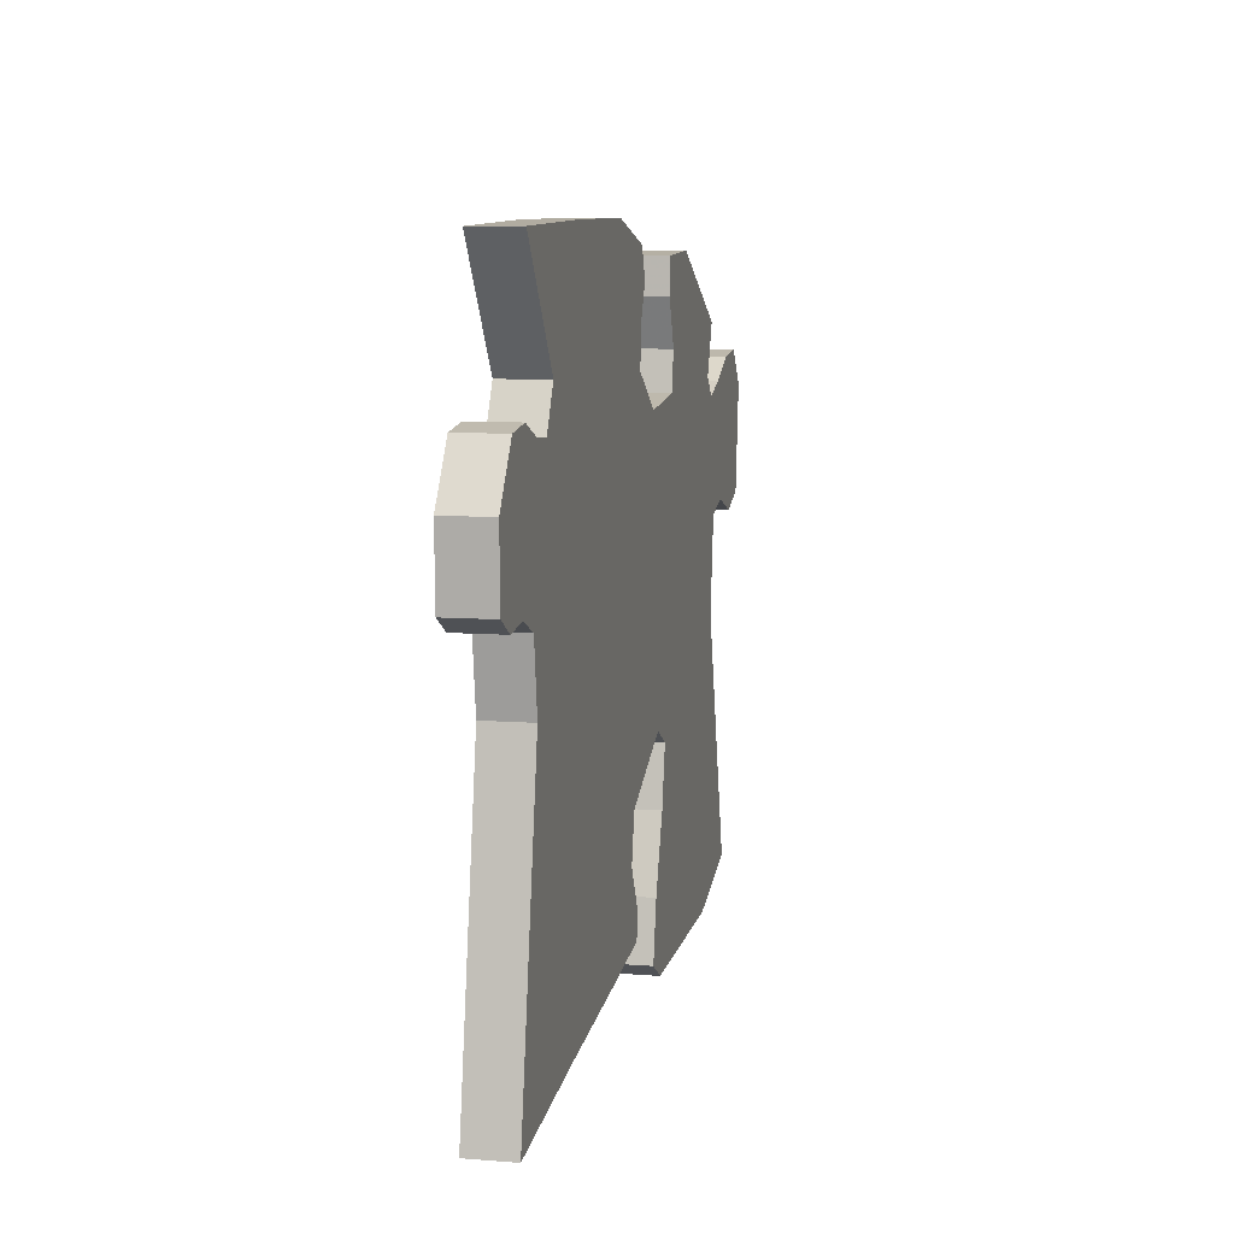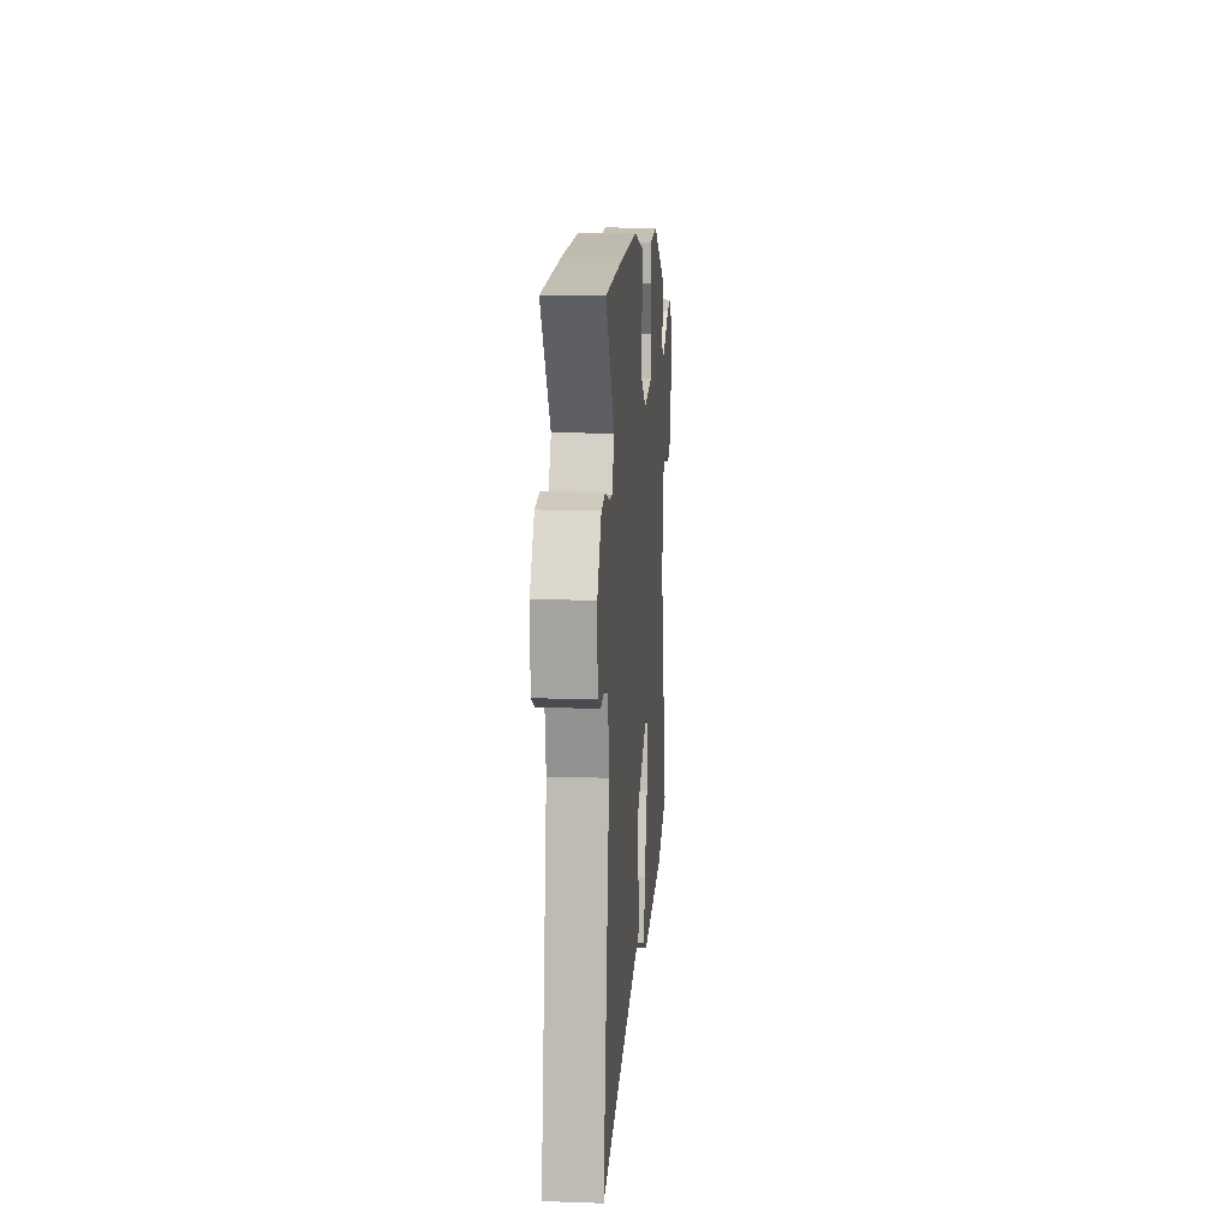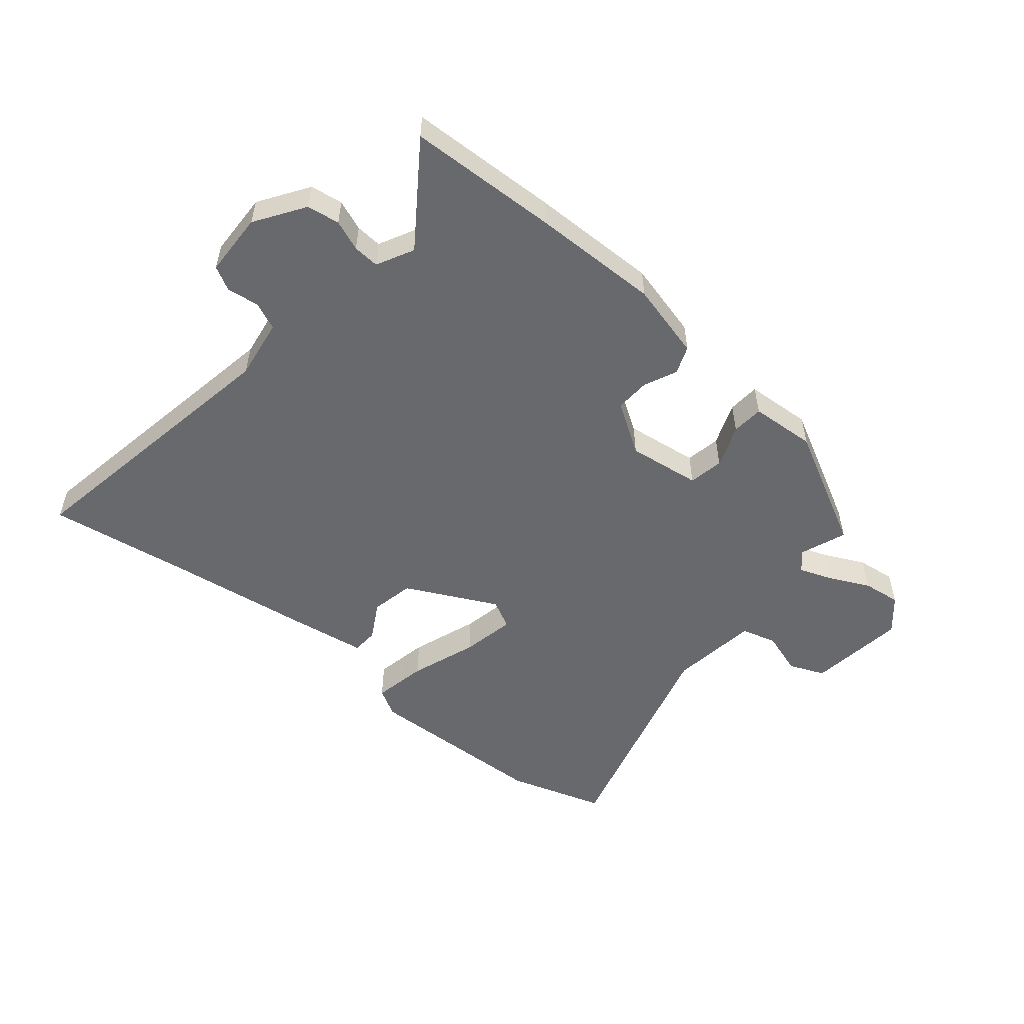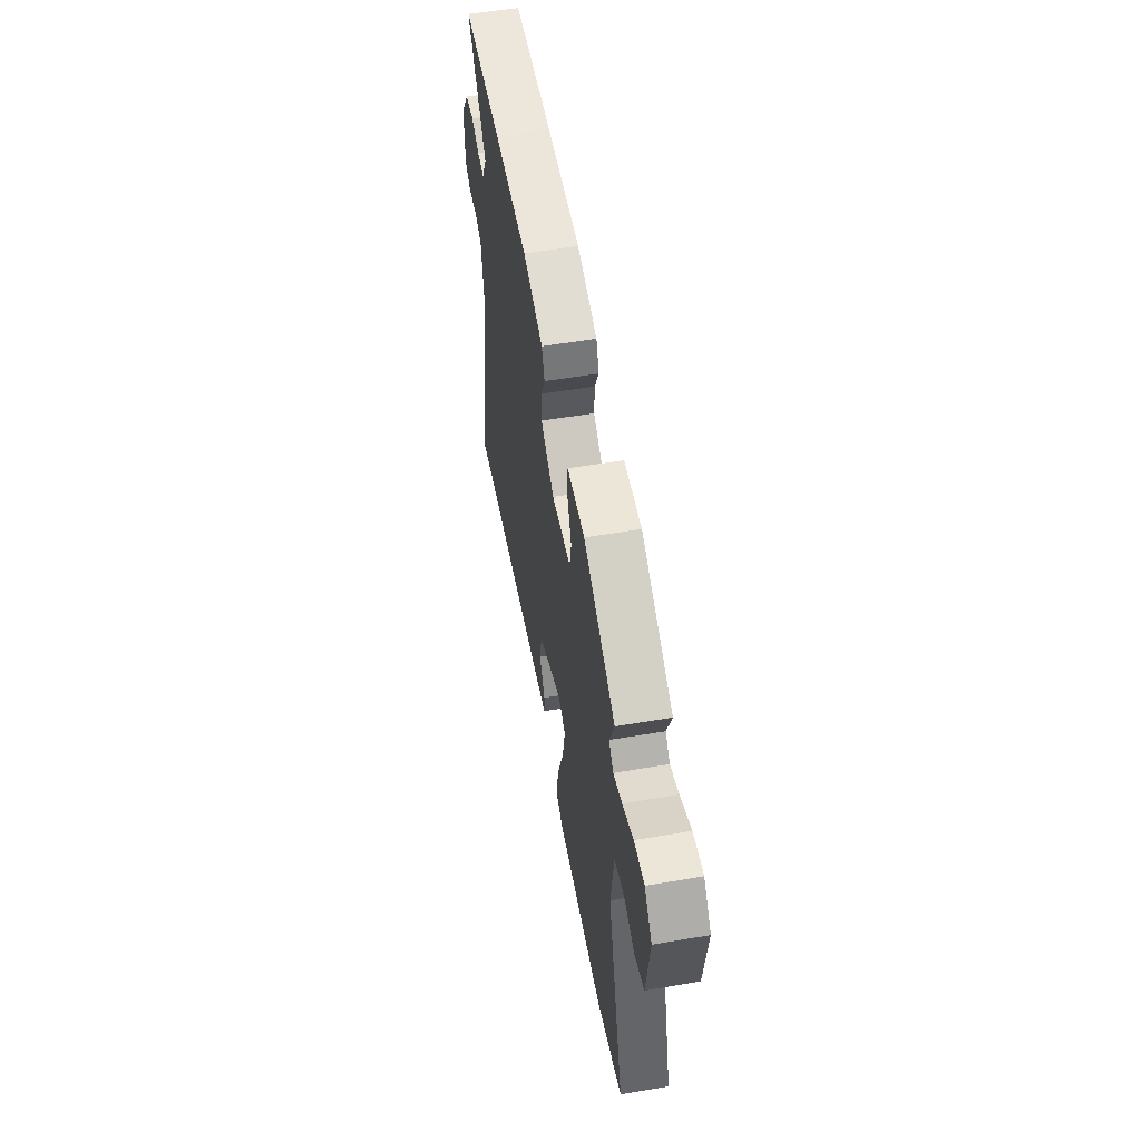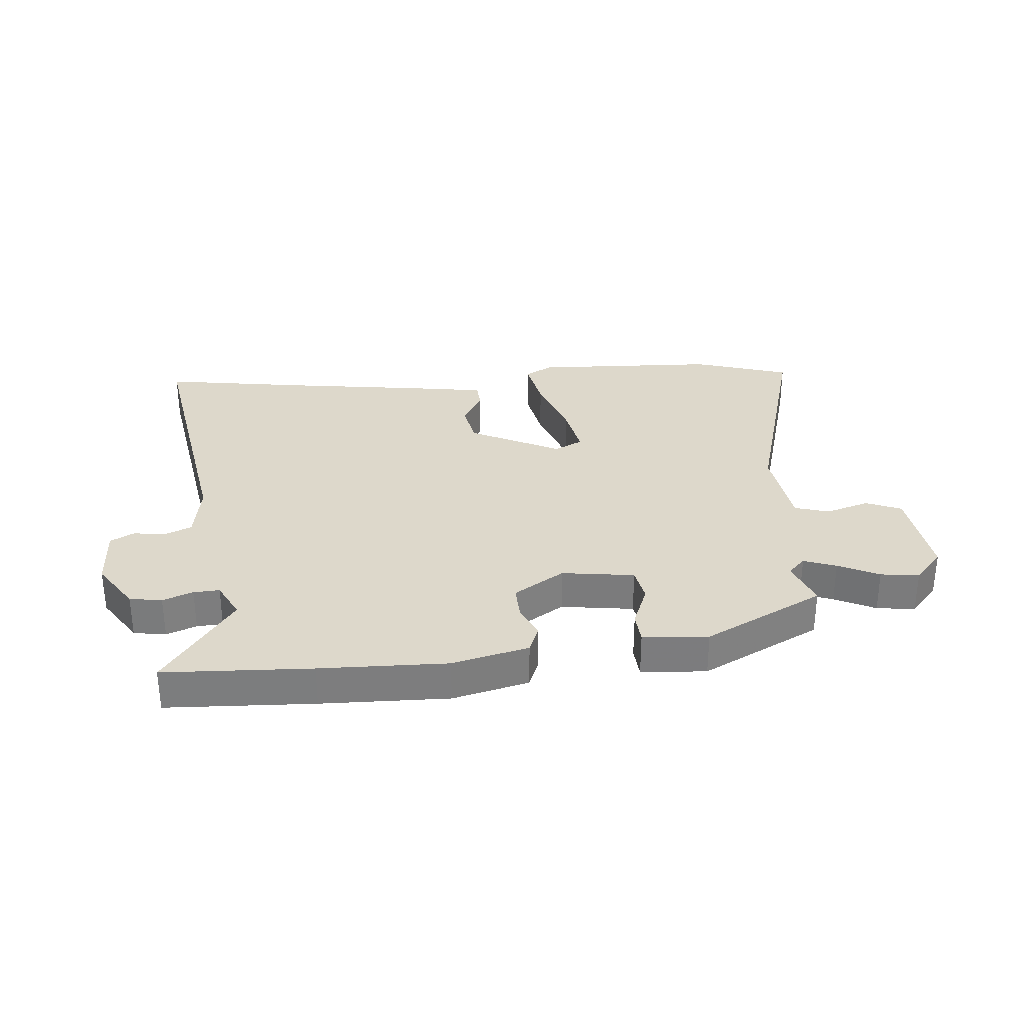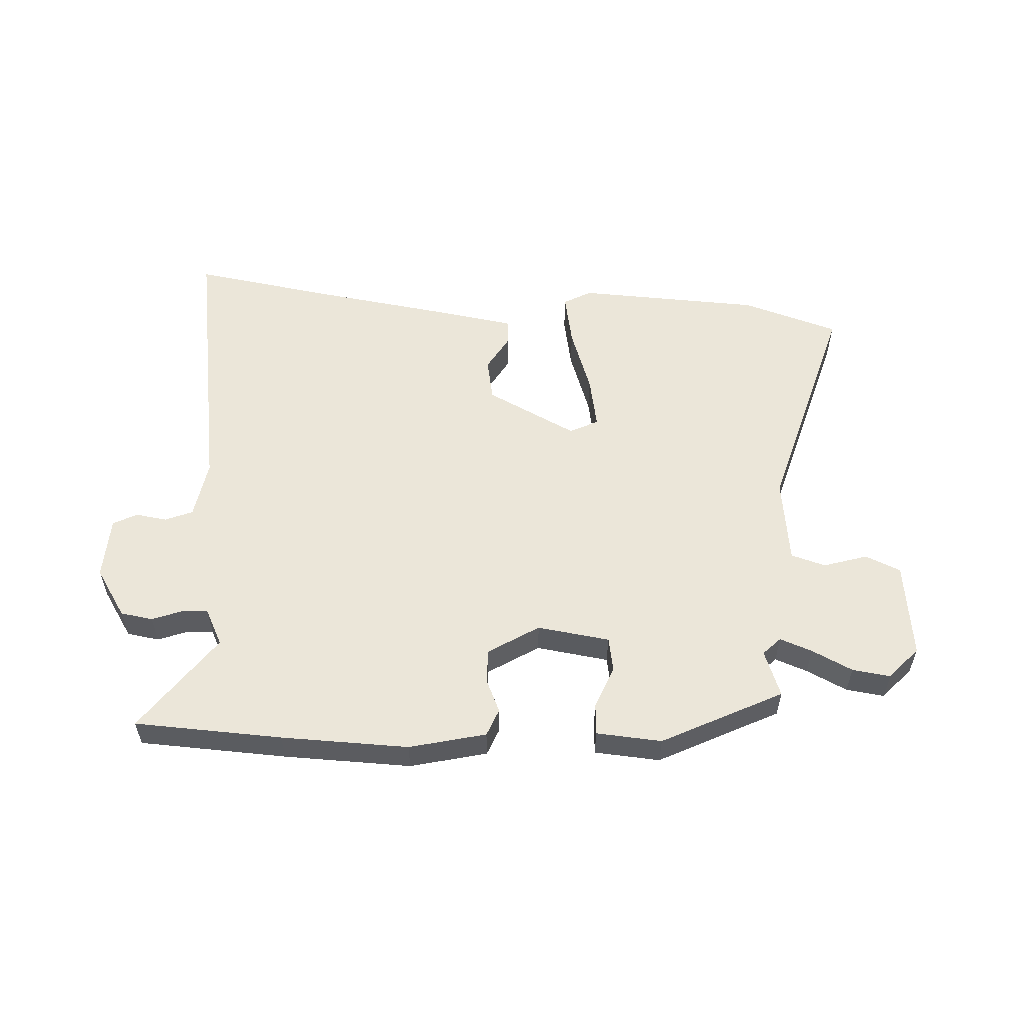
<metadata>
{"format":"obj","ext":"obj","renderer":"f3d","projection":"perspective","resolution":1024,"background":"white","views":[{"elev":8.2,"azim":-77.6,"up":"+Z"},{"elev":14.8,"azim":-85.8,"up":"+Z"},{"elev":-52.8,"azim":-39.6,"up":"+Y"},{"elev":54.7,"azim":79.8,"up":"+Z"},{"elev":31.2,"azim":-4.5,"up":"+Y"},{"elev":55.3,"azim":4.0,"up":"+Y"}]}
</metadata>
<code>
v -0.382 0.07 -0.483
v -0.627 0.07 -0.519
v -0.543 0.07 -0.044
v -0.558 0.07 0.058
v -0.604 0.07 0.078
v -0.658 0.07 0.071
v -0.698 0.07 0.093
v -0.701 0.07 0.2
v -0.646 0.07 0.282
v -0.591 0.07 0.29
v -0.54 0.07 0.27
v -0.496 0.07 0.267
v -0.464 0.07 0.329
v -0.582 0.07 0.497
v -0.331 0.07 0.506
v -0.115 0.07 0.509
v 0.014 0.07 0.476
v 0.032 0.07 0.429
v 0.007 0.07 0.374
v 0.004 0.07 0.315
v 0.089 0.07 0.26
v 0.212 0.07 0.276
v 0.223 0.07 0.335
v 0.195 0.07 0.407
v 0.199 0.07 0.461
v 0.31 0.07 0.468
v 0.512 0.07 0.363
v 0.482 0.07 0.284
v 0.511 0.07 0.254
v 0.566 0.07 0.274
v 0.635 0.07 0.307
v 0.7 0.07 0.315
v 0.748 0.07 0.26
v 0.727 0.07 0.095
v 0.667 0.07 0.07
v 0.593 0.07 0.094
v 0.534 0.07 0.077
v 0.514 0.07 -0.072
v 0.622 0.07 -0.462
v 0.457 0.07 -0.513
v 0.142 0.07 -0.523
v 0.095 0.07 -0.496
v 0.113 0.07 -0.405
v 0.153 0.07 -0.292
v 0.171 0.07 -0.201
v 0.123 0.07 -0.176
v -0.031 0.07 -0.252
v -0.046 0.07 -0.325
v -0.011 0.07 -0.388
v -0.014 0.07 -0.432
v -0.142 0.07 -0.451
v -0.382 0 -0.483
v -0.627 0 -0.519
v -0.543 0 -0.044
v -0.558 0 0.058
v -0.604 0 0.078
v -0.658 0 0.071
v -0.698 0 0.093
v -0.701 0 0.2
v -0.646 0 0.282
v -0.591 0 0.29
v -0.54 0 0.27
v -0.496 0 0.267
v -0.464 0 0.329
v -0.582 0 0.497
v -0.331 0 0.506
v -0.115 0 0.509
v 0.014 0 0.476
v 0.032 0 0.429
v 0.007 0 0.374
v 0.004 0 0.315
v 0.089 0 0.26
v 0.212 0 0.276
v 0.223 0 0.335
v 0.195 0 0.407
v 0.199 0 0.461
v 0.31 0 0.468
v 0.512 0 0.363
v 0.482 0 0.284
v 0.511 0 0.254
v 0.566 0 0.274
v 0.635 0 0.307
v 0.7 0 0.315
v 0.748 0 0.26
v 0.727 0 0.095
v 0.667 0 0.07
v 0.593 0 0.094
v 0.534 0 0.077
v 0.514 0 -0.072
v 0.622 0 -0.462
v 0.457 0 -0.513
v 0.142 0 -0.523
v 0.095 0 -0.496
v 0.113 0 -0.405
v 0.153 0 -0.292
v 0.171 0 -0.201
v 0.123 0 -0.176
v -0.031 0 -0.252
v -0.046 0 -0.325
v -0.011 0 -0.388
v -0.014 0 -0.432
v -0.142 0 -0.451
f 48 49 50 51
f 47 48 51 1
f 41 42 43 44
f 41 44 45
f 38 39 40 41
f 37 38 41 45
f 33 34 35 36
f 33 36 37
f 30 31 32 33
f 29 30 33 37
f 28 29 37 45
f 23 24 25 26
f 22 23 26 27
f 16 17 18 19
f 16 19 20
f 13 14 15 16
f 12 13 16 20
f 8 9 10 11
f 8 11 12
f 5 6 7 8
f 4 5 8 12
f 3 4 12 20
f 47 1 2 3
f 46 47 3 20
f 45 46 20 21
f 22 27 28 45
f 21 22 45
f 102 101 100 99
f 52 102 99 98
f 95 94 93 92
f 96 95 92
f 92 91 90 89
f 96 92 89 88
f 87 86 85 84
f 88 87 84
f 84 83 82 81
f 88 84 81 80
f 96 88 80 79
f 77 76 75 74
f 78 77 74 73
f 70 69 68 67
f 71 70 67
f 67 66 65 64
f 71 67 64 63
f 62 61 60 59
f 63 62 59
f 59 58 57 56
f 63 59 56 55
f 71 63 55 54
f 54 53 52 98
f 71 54 98 97
f 72 71 97 96
f 96 79 78 73
f 96 73 72
f 1 52 53 2
f 2 53 54 3
f 3 54 55 4
f 4 55 56 5
f 5 56 57 6
f 6 57 58 7
f 7 58 59 8
f 8 59 60 9
f 9 60 61 10
f 10 61 62 11
f 11 62 63 12
f 12 63 64 13
f 13 64 65 14
f 14 65 66 15
f 15 66 67 16
f 16 67 68 17
f 17 68 69 18
f 18 69 70 19
f 19 70 71 20
f 20 71 72 21
f 21 72 73 22
f 22 73 74 23
f 23 74 75 24
f 24 75 76 25
f 25 76 77 26
f 26 77 78 27
f 27 78 79 28
f 28 79 80 29
f 29 80 81 30
f 30 81 82 31
f 31 82 83 32
f 32 83 84 33
f 33 84 85 34
f 34 85 86 35
f 35 86 87 36
f 36 87 88 37
f 37 88 89 38
f 38 89 90 39
f 39 90 91 40
f 40 91 92 41
f 41 92 93 42
f 42 93 94 43
f 43 94 95 44
f 44 95 96 45
f 45 96 97 46
f 46 97 98 47
f 47 98 99 48
f 48 99 100 49
f 49 100 101 50
f 50 101 102 51
f 51 102 52 1

</code>
